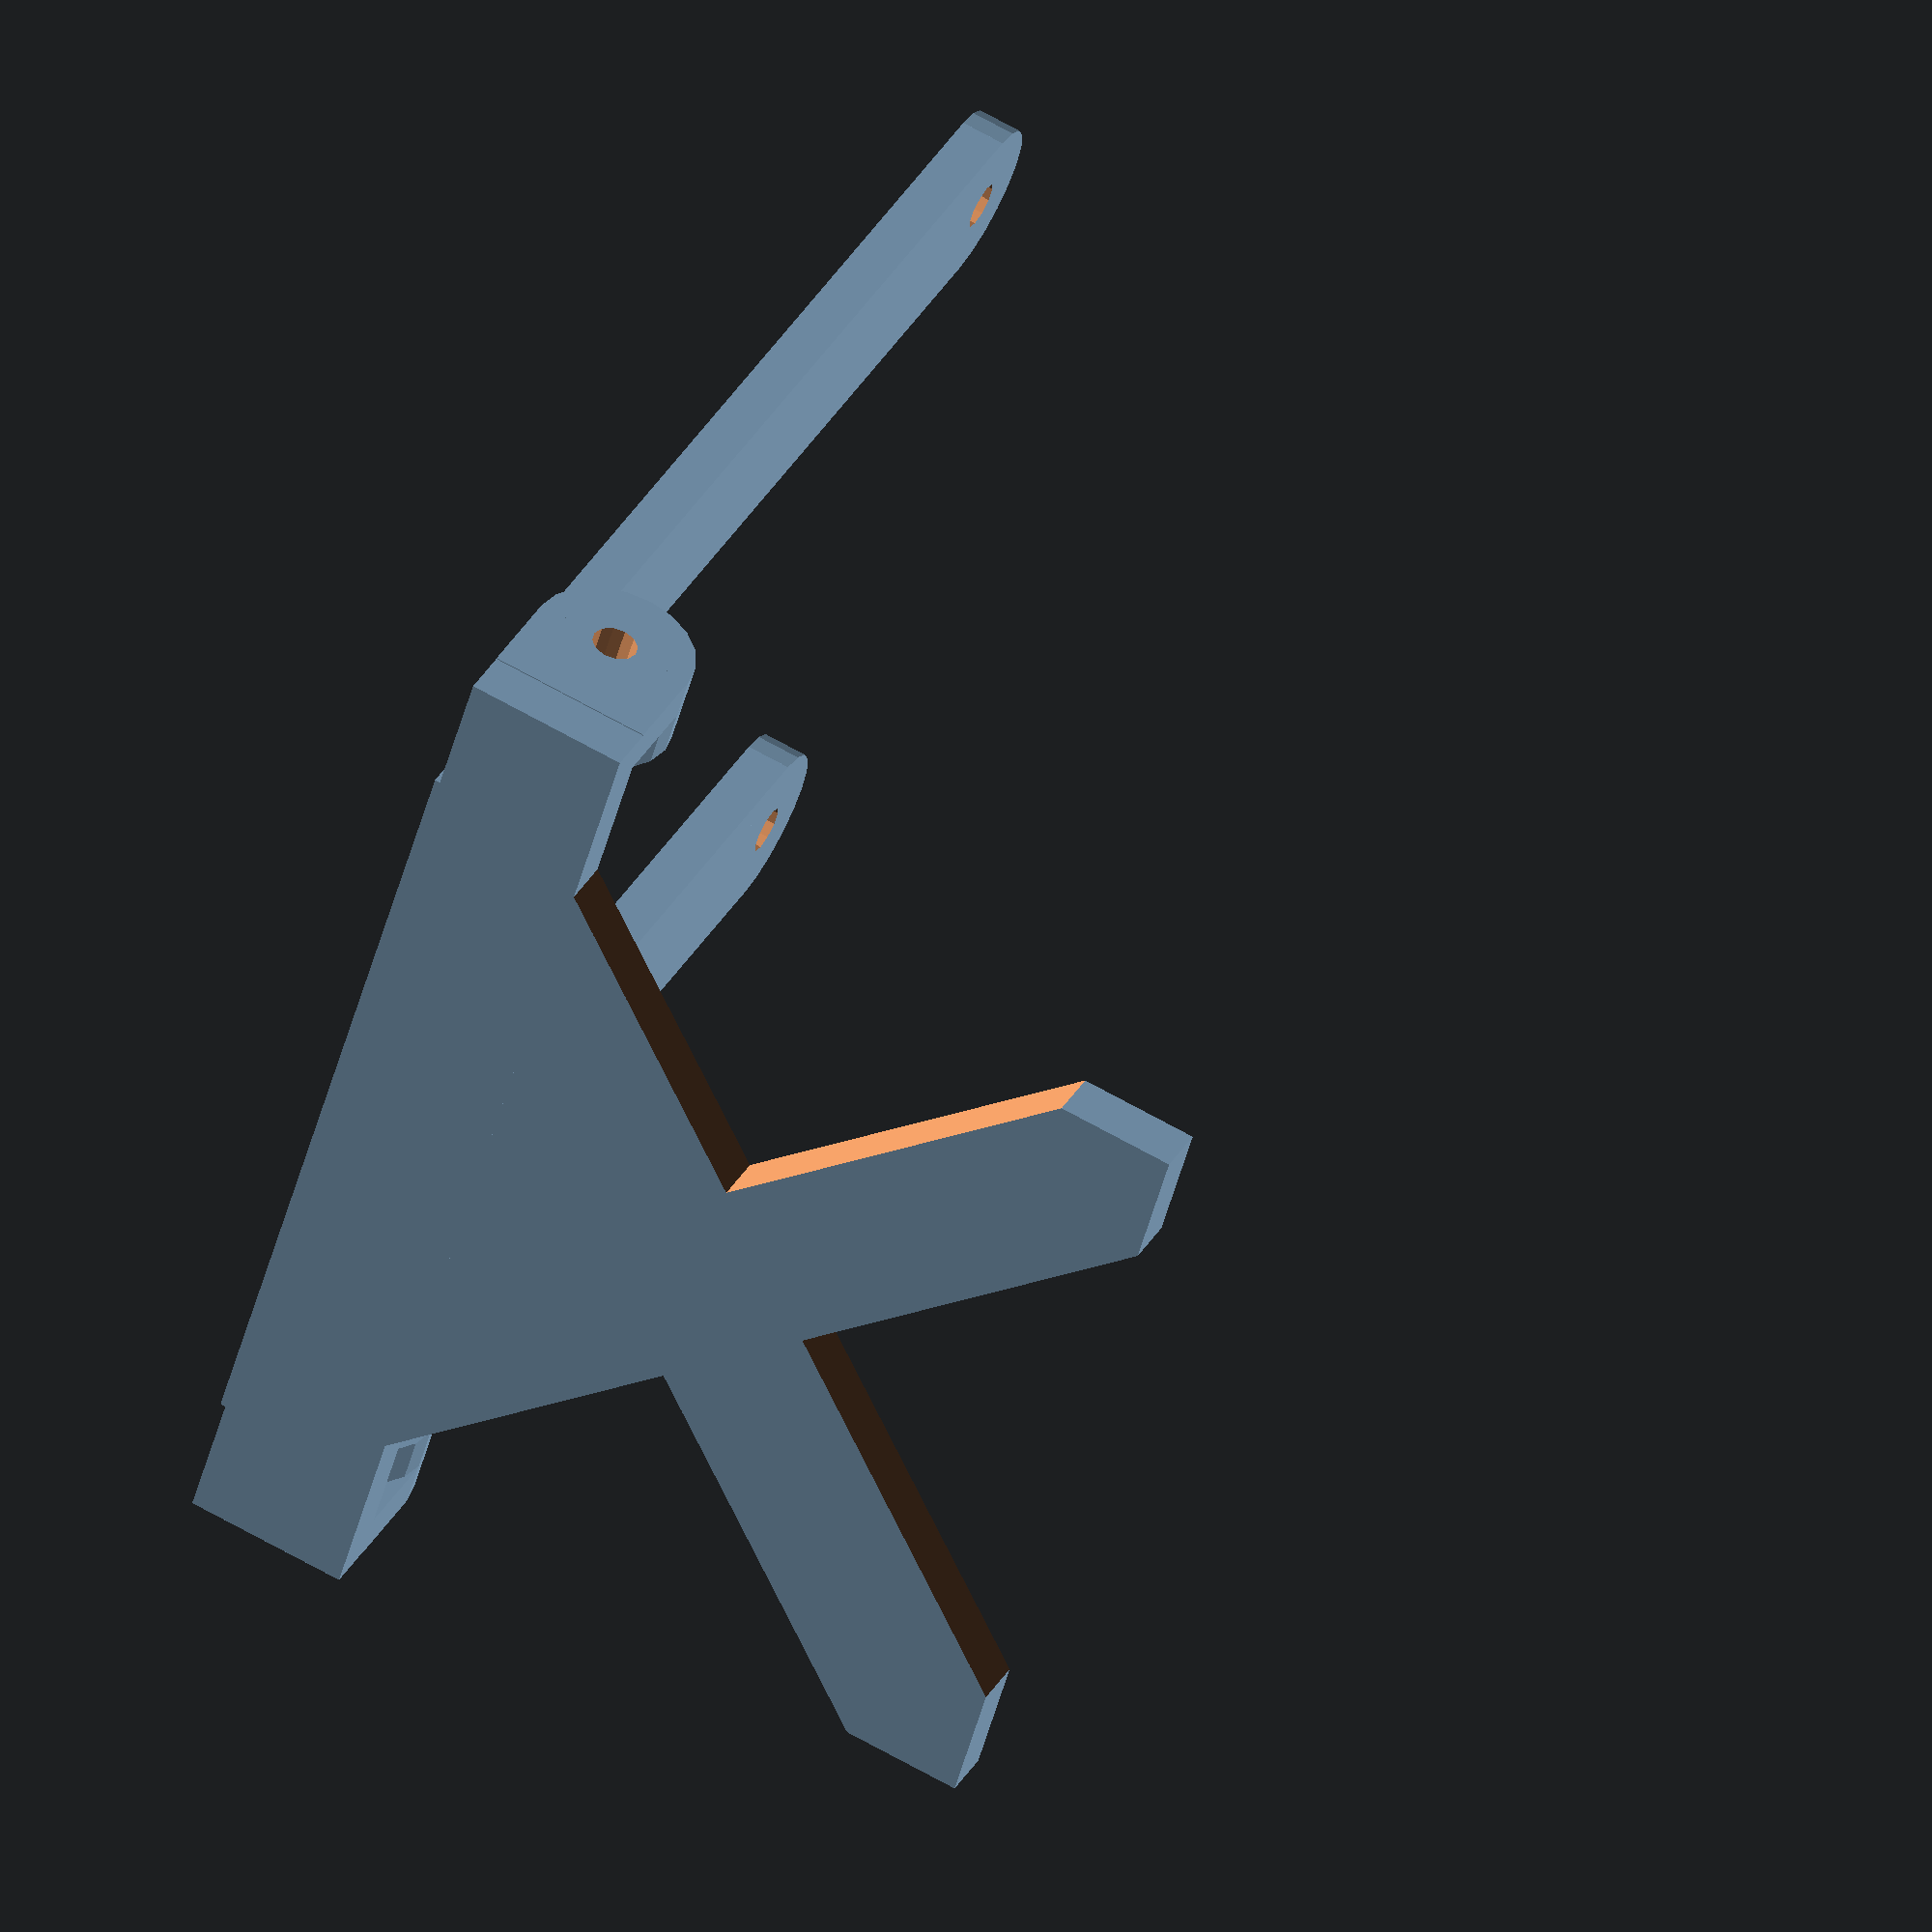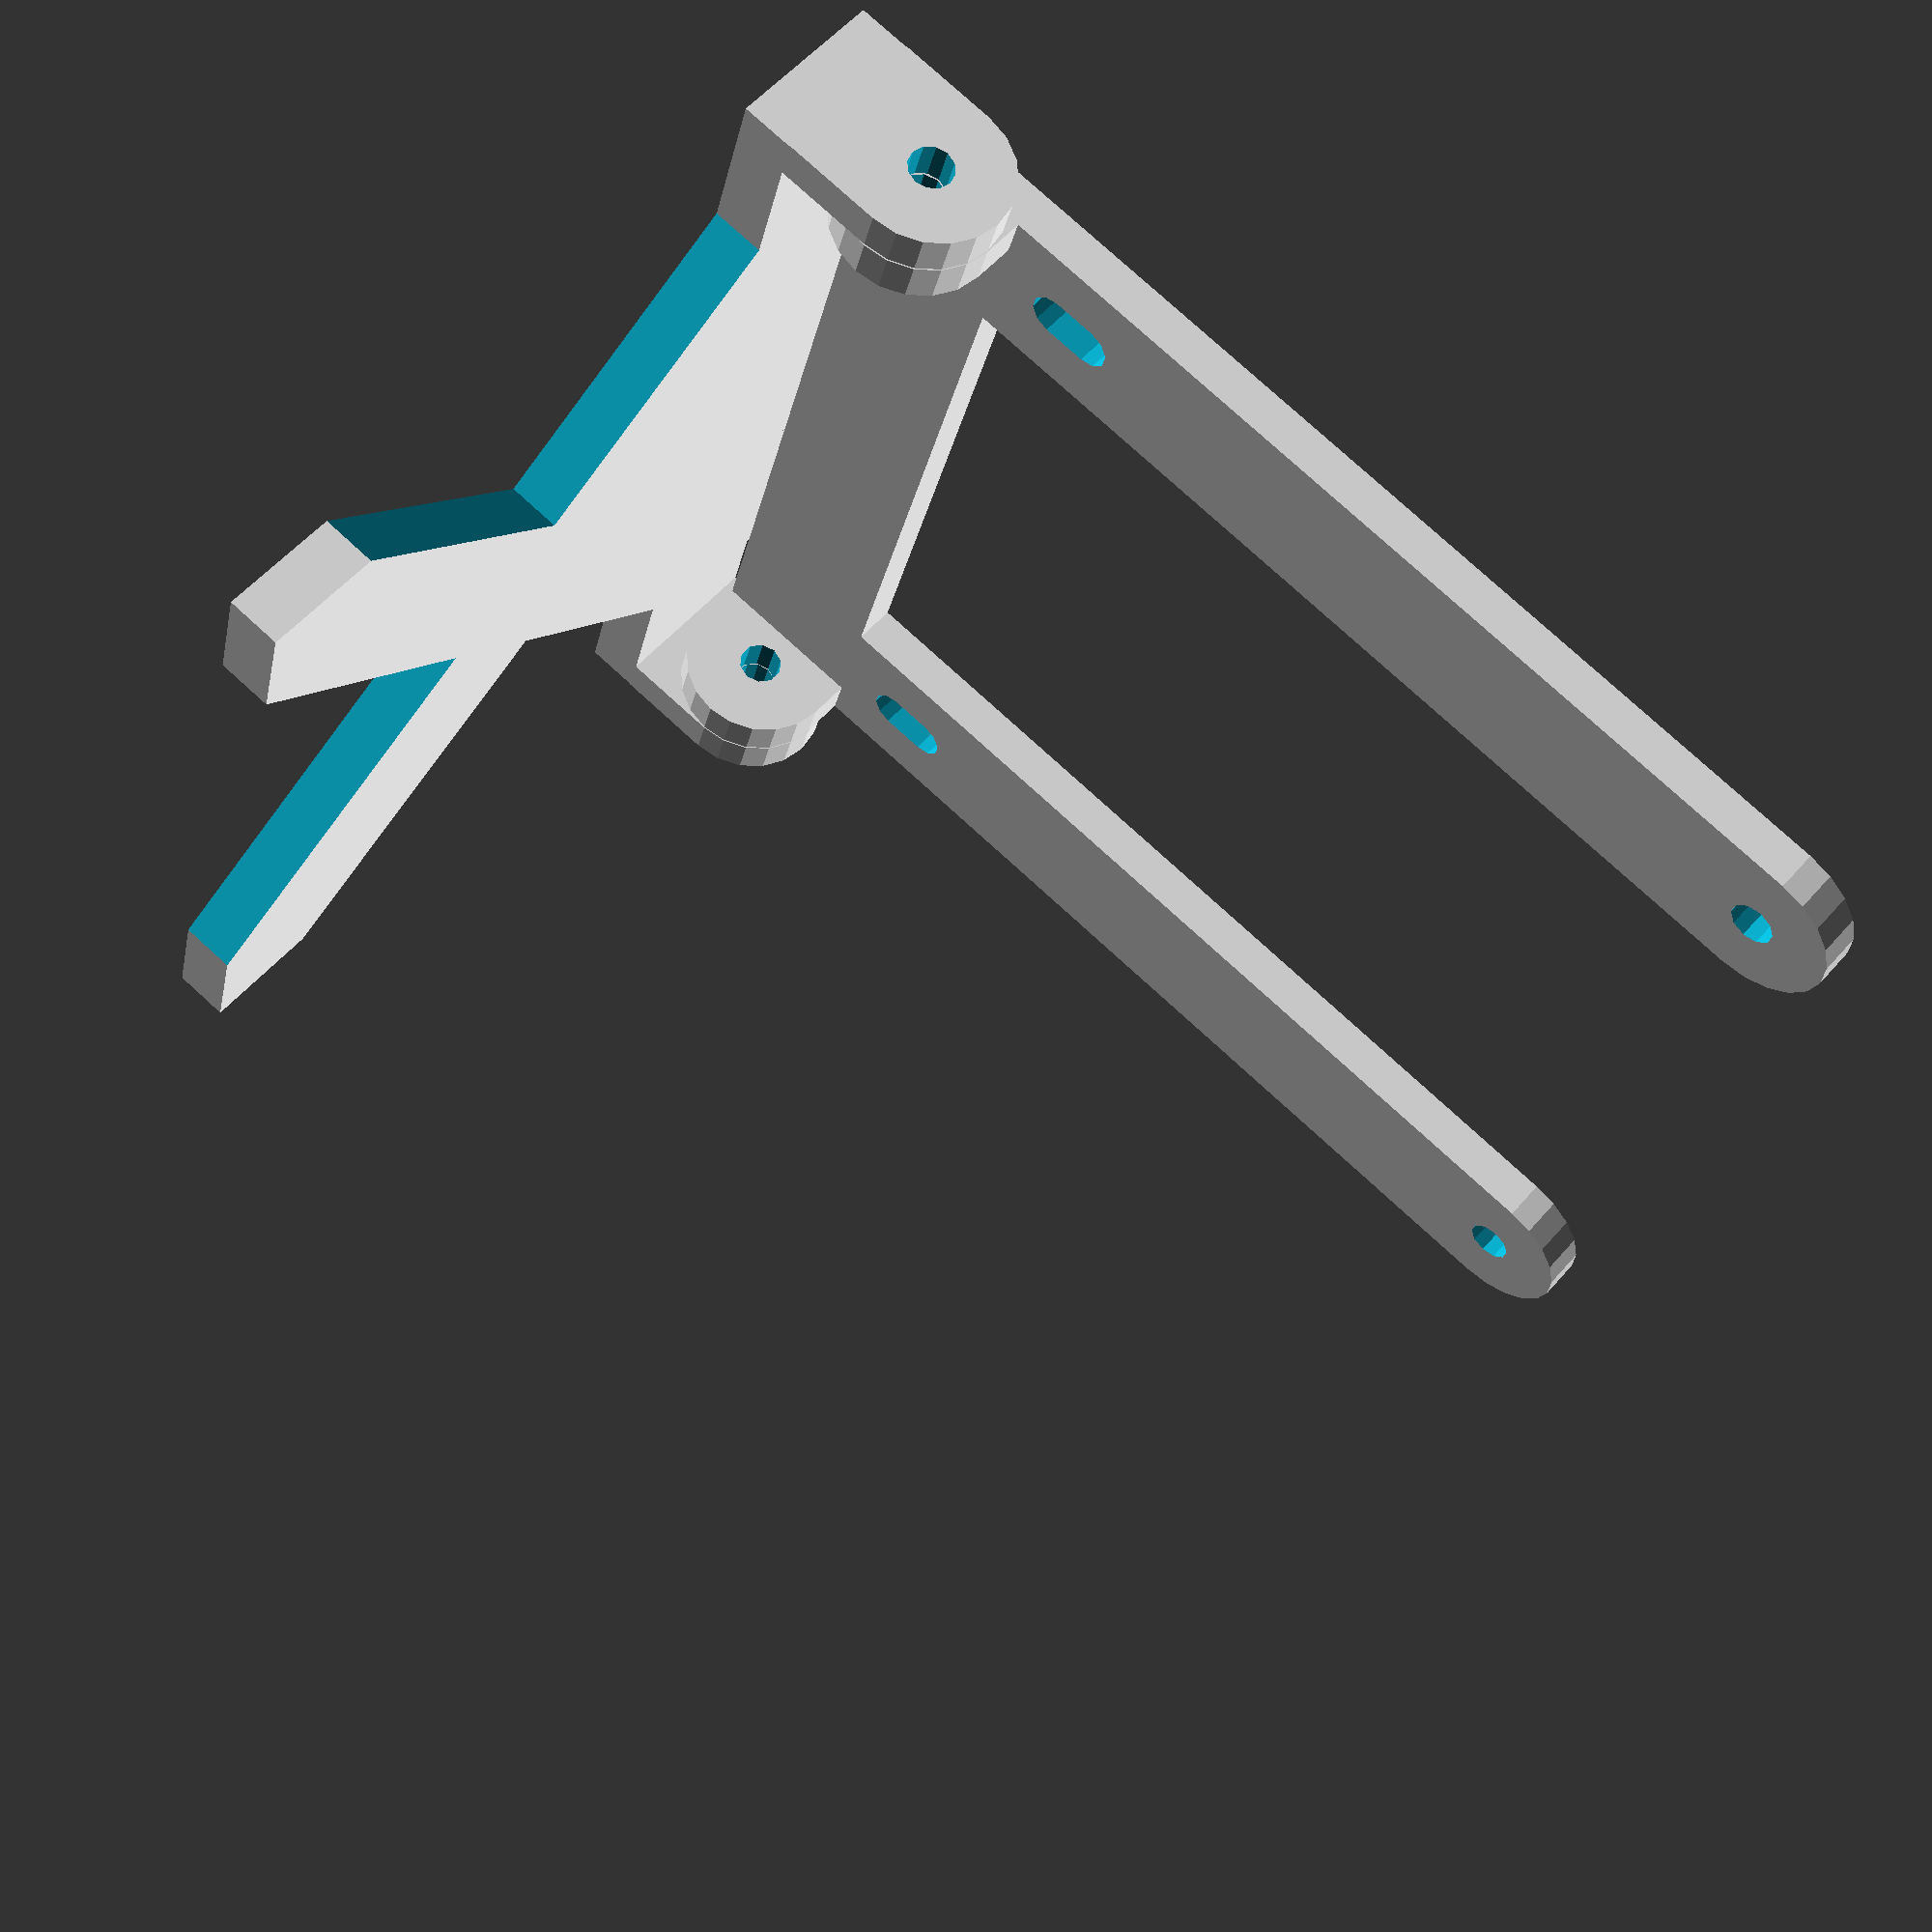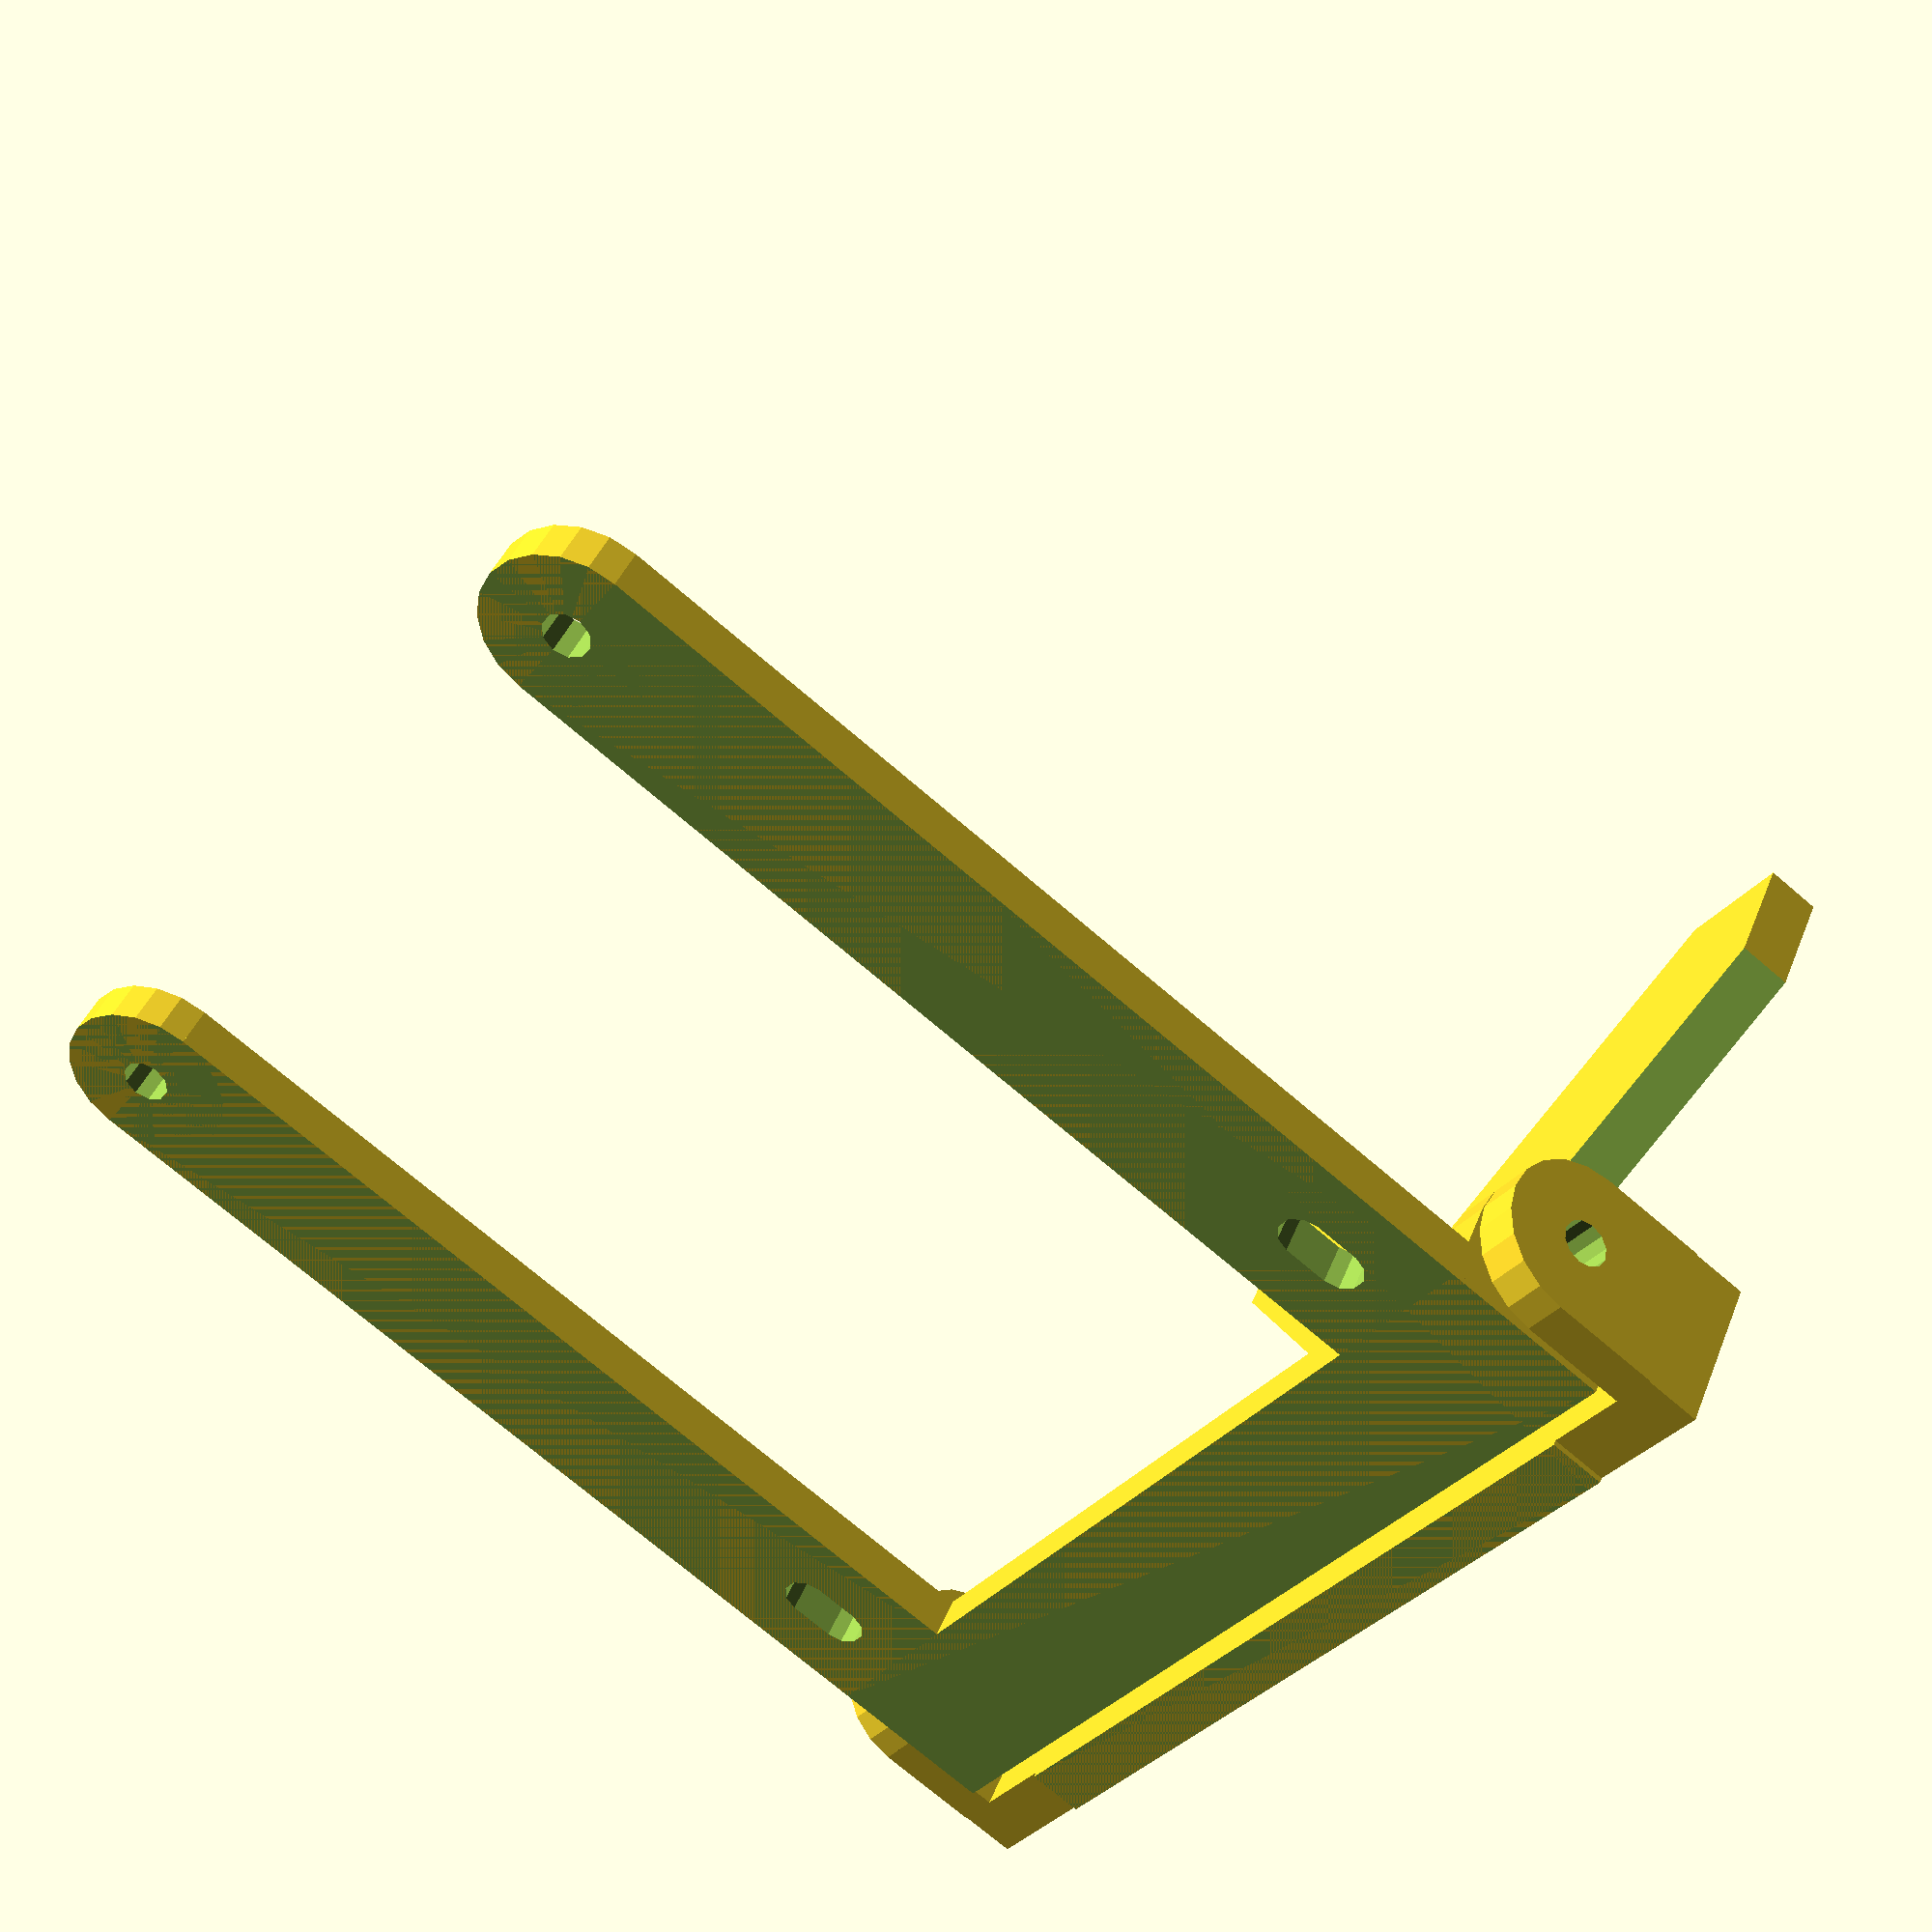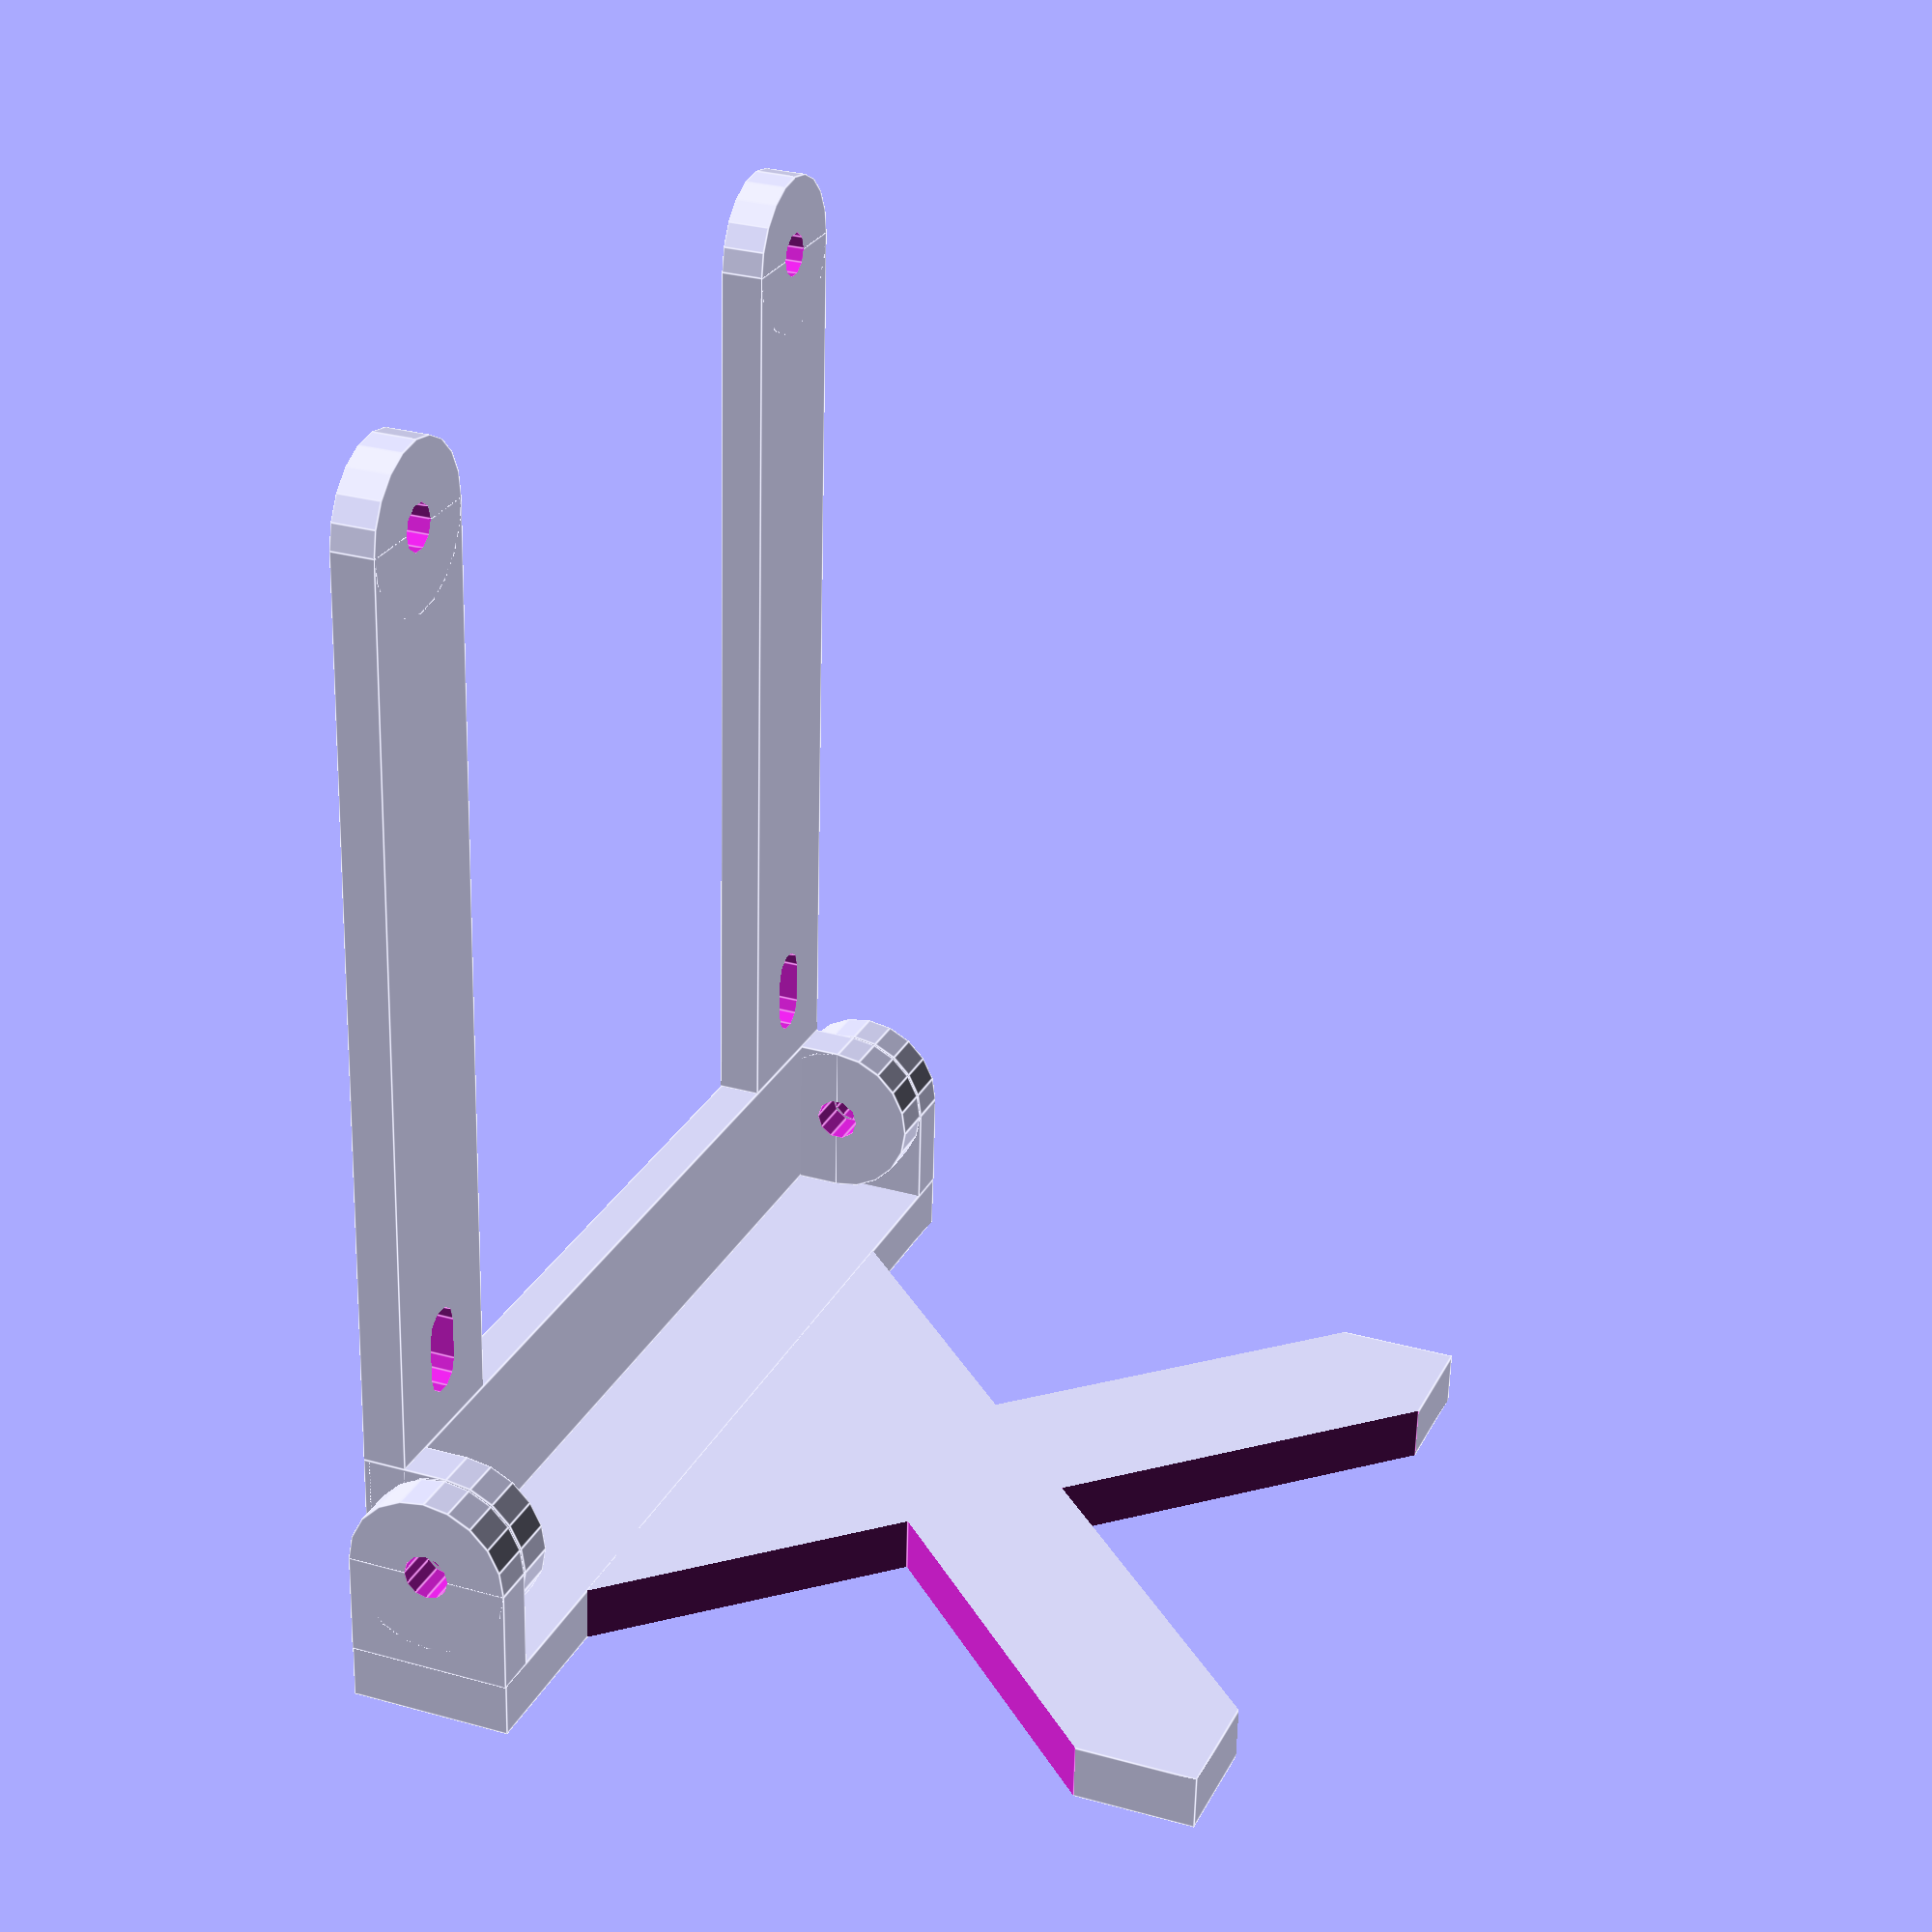
<openscad>
//Customizable VESA mount
//by eriqjo February 21, 2015

//TODO  redundant top plate support (rectangle between the semi-circles)

//CUSTOMIZER VARIABLES

/* [Global] */

//Which parts do you want to make?
Make_Part = 3; // [1:Back Bracket, 2:Top Plate, 3:Both]

/* [Back Bracket] */

//Choose the VESA mount size, mm
VESA_Size = 75; // [75:75x75, 100:100x100, 200:200x200]

//What are you mounting to?
Mount_To =1; // [1:Direct to monitor/TV, 2:Wall mounting bracket]

//Mounting bolt diameter, mm:
Bolt_Dia = 4; // [3:8]

//Bracket width, mm:
Bracket_Width = 15; // [9:30]

//Bracket thickness, mm:
Bracket_Thickness = 4; // [4:20]

//Distance from top bracket hole to top of monitor/TV
Height_To_Top = 10;

/* [Top Plate] */

//Top plate style
Top_Style = 2; // [1:Solid(square), 2:Lite(x)]

//Top plate thickness, mm: 
Plate_Thickness = 5; // [3:8]

//The width of the box you are mounting, mm
Plate_Width = 75;

//The depth of the box you are mounting, mm
Plate_Depth = 75;

//How far back should the top plate be shifted, mm
Shift_Top_Back = 0;

//CUSTOMIZER VARIABLES END

slop = 0.2 * 1;

module buildBack(ydim = 25){

	topLength = Height_To_Top + ydim;

	difference(){
		union(){
			for(i = [-1, 1]){			//creating the two legs of the bracket
				translate([ i * VESA_Size/2, 0, 0])
					difference(){
						union(){
							cylinder(h = Bracket_Thickness, r = Bracket_Width/2, $fn = 20);		//bottom of leg
							translate([-Bracket_Width/2, 0, 0])									//leg
								cube([Bracket_Width, topLength, Bracket_Thickness]);			
						} // union
						translate([0, 0, -0.1])
							cylinder(h = Bracket_Thickness + slop, r = (Bolt_Dia + slop)/2, $fn = 10);	// bottom hole
						translate([0, ydim, -0.1])
							cylinder(h = Bracket_Thickness + slop, r = (Bolt_Dia + slop)/2, $fn = 10);  //bottom of slot
						translate([0, ydim + Bolt_Dia, -0.1])
							cylinder(h = Bracket_Thickness + slop, r = (Bolt_Dia + slop)/2 , $fn = 10); //top of slot
						translate([-(Bolt_Dia + slop)/2, ydim, -0.1])
							cube([Bolt_Dia + slop, Bolt_Dia, Bracket_Thickness + 0.2]);					//between the slot
					} // difference
			} // for
			translate([-Bracket_Width/2 - VESA_Size/2, topLength, 0])					//top portion of the bracket
				cube([VESA_Size + Bracket_Width, Bracket_Width, Bracket_Thickness]);
			for(i = [-1, 1]){
				translate([ i * (Bracket_Width/2 - Bracket_Thickness/2 + VESA_Size/2 ), topLength + Bracket_Width/2, Bracket_Thickness + (Bolt_Dia/2) + 2]){ // start of the semi-circle mounts
					rotate([0, 90, 0]){
						difference(){
							union(){
								cylinder( h = Bracket_Thickness, r = Bracket_Width/2, center = true, $fn = 20);
								translate([Bracket_Width/4, 0, 0,])
									cube([Bracket_Width/2, Bracket_Width, Bracket_Thickness], center = true);
							} // union
							cylinder(h = Bracket_Thickness + slop, r = (Bolt_Dia + slop)/2, center = true, $fn = 10);
						}//difference
					}//rotate	
				}//translate
			}//for	
		} // union
		translate([0, 0, -20]) {
			cube([300, 300, 40], center = true);
		}//translate
	}//difference
}//module buildBack

module buildTop(ydim = 25){	

	topLength = Height_To_Top + ydim;
	unit = min(Plate_Depth, Plate_Width)/2;
	
	union(){
		if(Top_Style == 1){		//solid square top plate
			translate([0, Plate_Thickness/2  + topLength + 1.9 + Bracket_Width, Plate_Depth/2 - Shift_Top_Back])  //original

				cube([Plate_Width, Plate_Thickness, Plate_Depth], center = true);
		}//if
		
		if(Top_Style == 2){		//Lite X-style top plate
			translate([0, Plate_Thickness/2  + topLength + 1.9 + Bracket_Width, Plate_Depth/2 - Shift_Top_Back])
				difference(){
					cube([Plate_Width, Plate_Thickness, Plate_Depth], center = true);								//plate itself
					for(i = [[Plate_Width/2, 0, 0], [0, 0, Plate_Depth/2], [-Plate_Width/2, 0, 0]]){
						translate(i)	
							rotate([0, 45, 0]){
								cube([unit, Plate_Thickness+1, unit], center = true);
							}//rotate
					}//for
				}//difference	
		}//if
		for(i = [-1,1]){
			translate([i * (Bracket_Thickness/2 + VESA_Size/2 + Bracket_Width/2 + slop), topLength + Bracket_Width/2, Bracket_Thickness + (Bolt_Dia/2) + 2]){
				rotate([0, 90, 0]){
					difference(){
						union(){
							cylinder( h = Bracket_Thickness, r = Bracket_Width/2, center = true, $fn = 20);			//swivel attachment semi-circle
							translate([0,Bracket_Width/4 + 1,0])
								cube([Bracket_Width, Bracket_Width/2 + 2, Bracket_Thickness], center = true);		//swivel attachment point
						}//union
						cylinder( h = Bracket_Thickness + slop, r = (Bolt_Dia + slop)/2, center = true, $fn = 12);  //swivel hole
					}//difference
				}//rotate	
			}//translate
		}//for
		translate([0, Plate_Thickness/2  + topLength + 1.9 + Bracket_Width, Bracket_Thickness + (Bolt_Dia/2) + 2])
			cube([2*Bracket_Thickness + VESA_Size + Bracket_Width +slop, Plate_Thickness, Bracket_Width], center = true);
	}//union		
}//module buildTop

if (Mount_To == 1){
	if(Make_Part == 1) {buildBack(ydim = VESA_Size);}
	if(Make_Part == 2) {buildTop(ydim = VESA_Size);}
	if(Make_Part == 3) {buildTop(ydim = VESA_Size); buildBack(ydim = VESA_Size);}
}// if

if (Mount_To == 2){
	if(Make_Part == 1) {buildBack(ydim = 25);}
	if(Make_Part == 2) {buildTop(ydim = 25);}
	if(Make_Part == 3) {buildTop(ydim = 25); buildBack(ydim = 25);}
}// if


</openscad>
<views>
elev=292.2 azim=301.1 roll=299.5 proj=o view=solid
elev=304.1 azim=284.9 roll=40.2 proj=p view=solid
elev=138.2 azim=54.4 roll=339.5 proj=p view=wireframe
elev=329.6 azim=183.7 roll=291.9 proj=p view=edges
</views>
